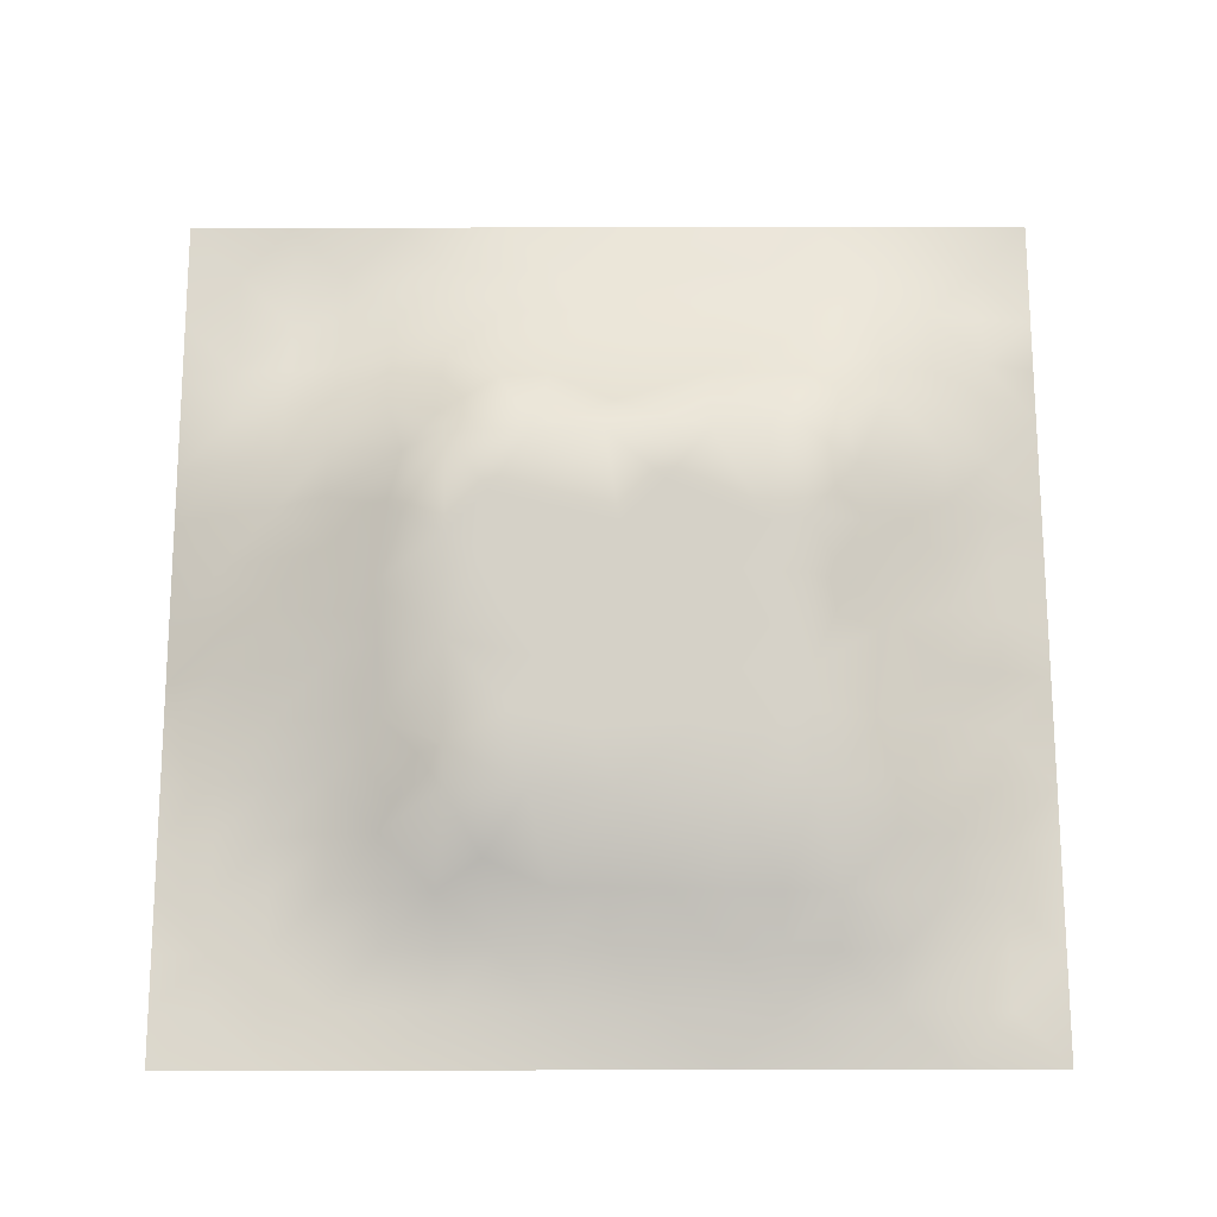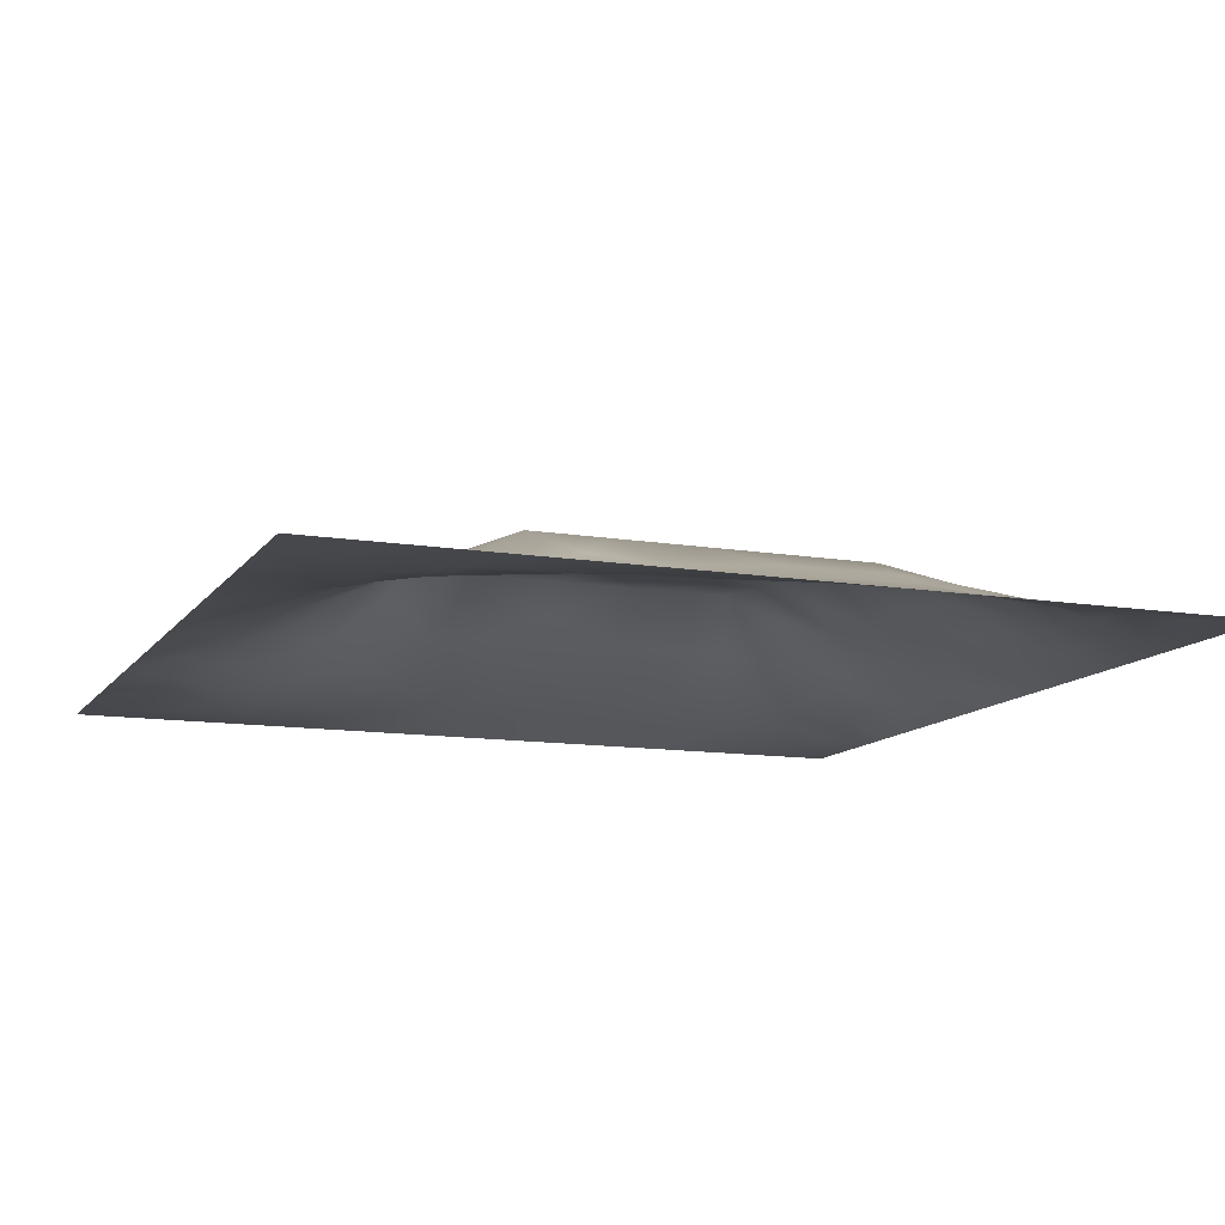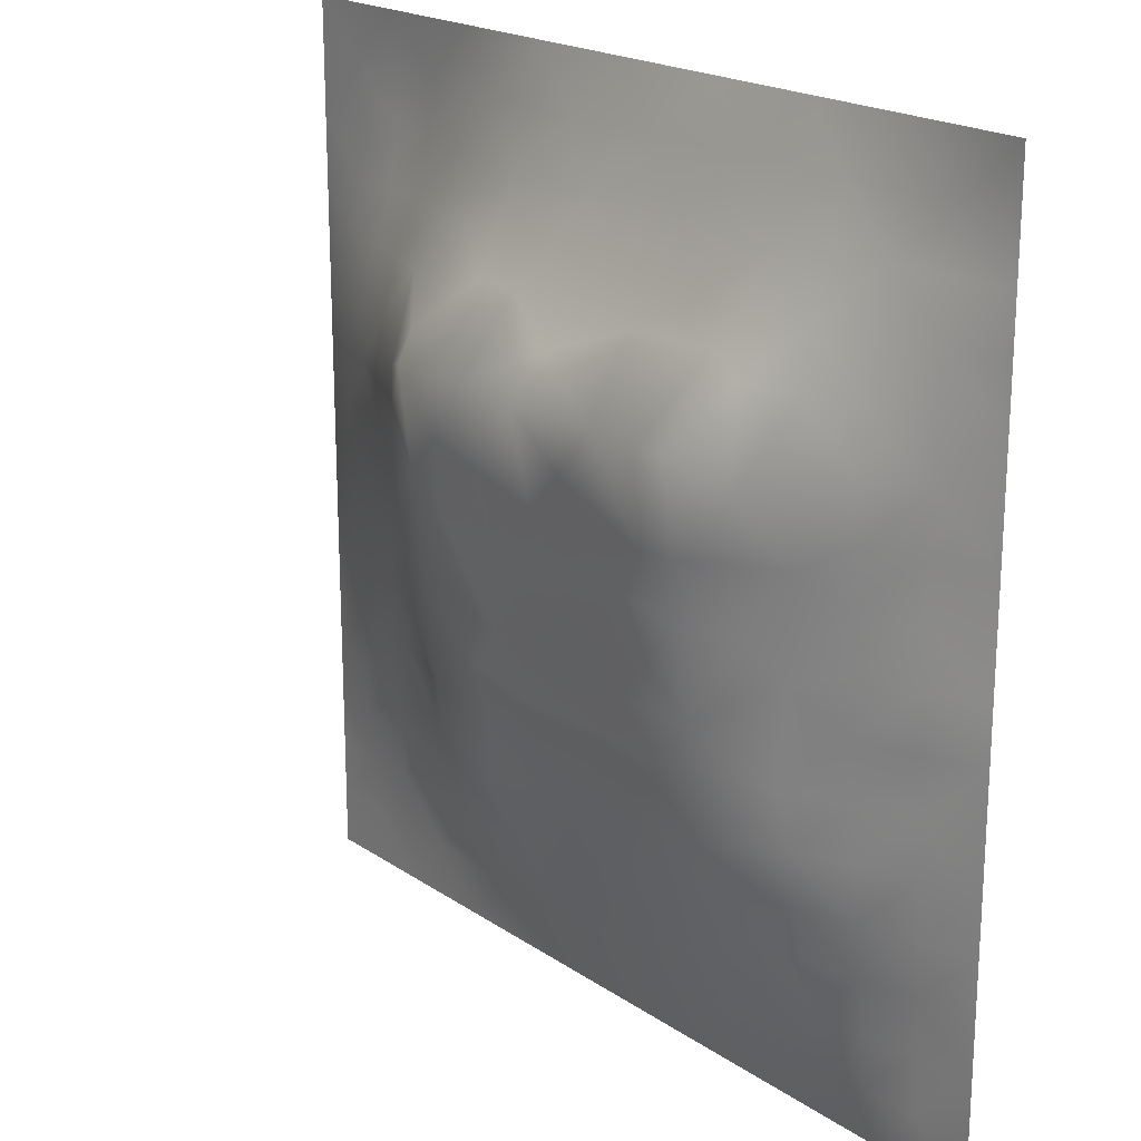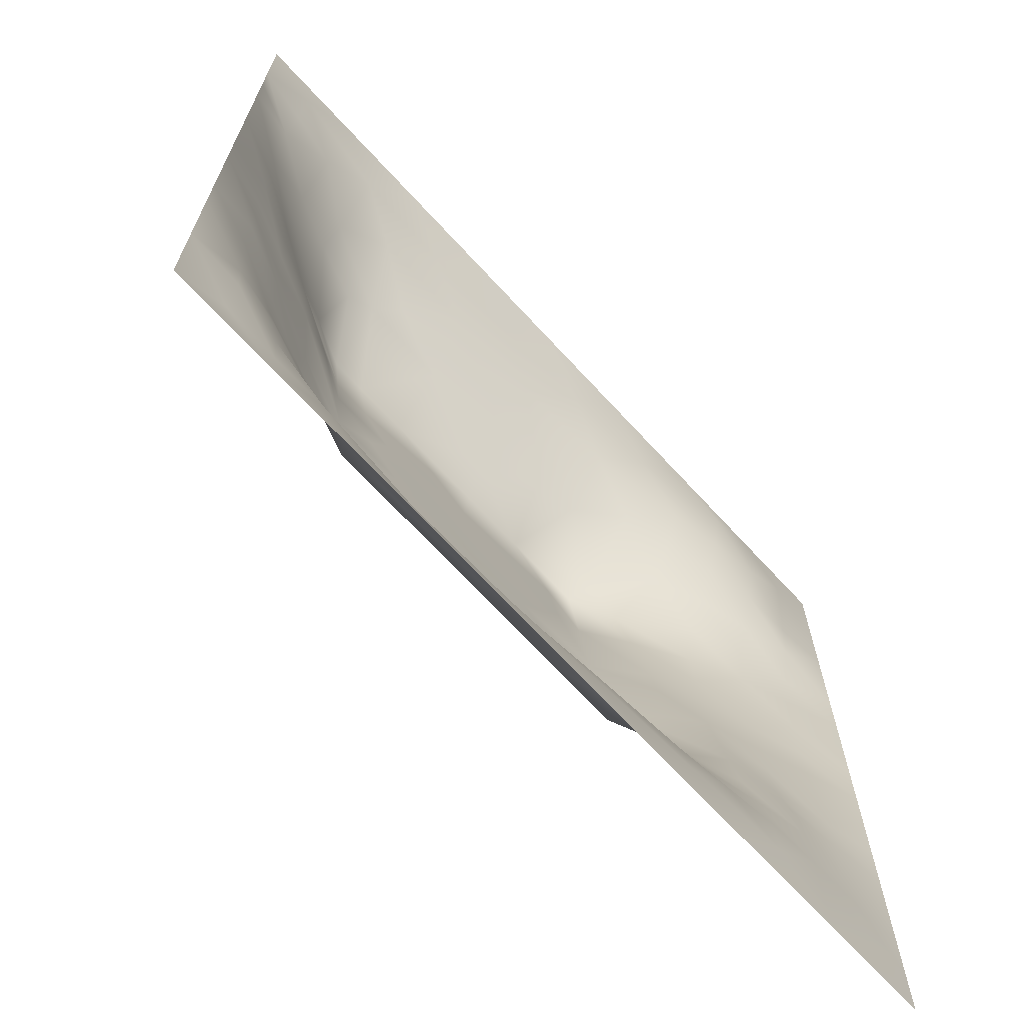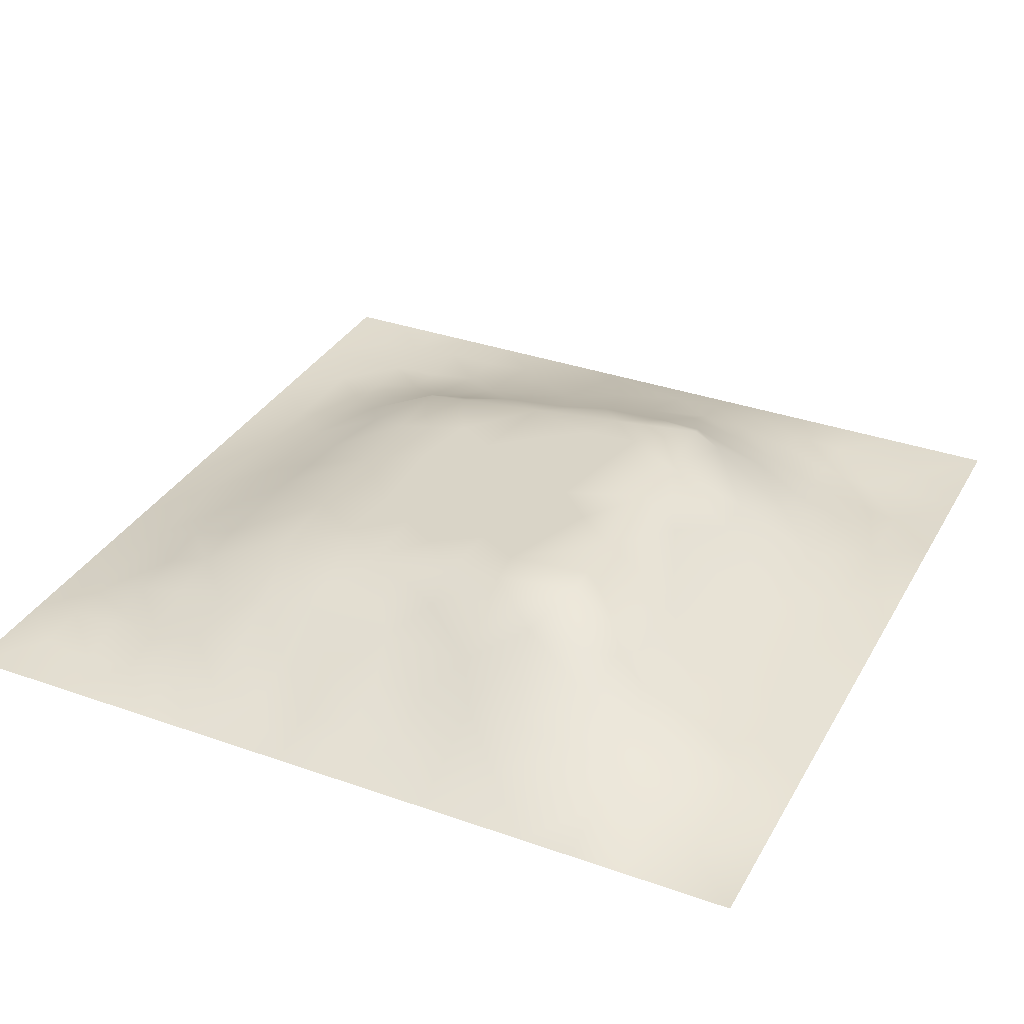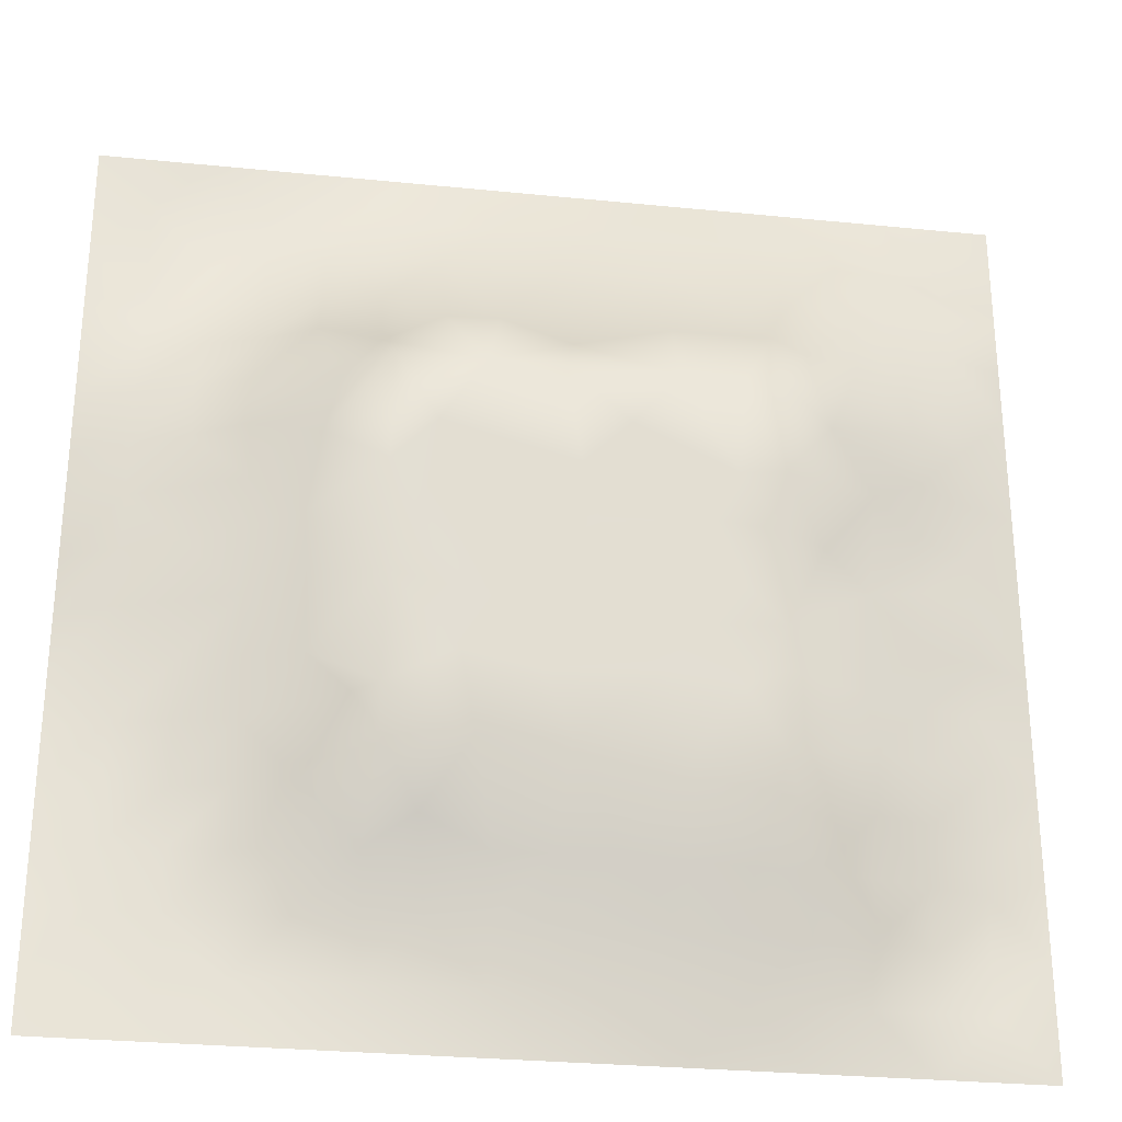
<metadata>
{"format":"obj","ext":"obj","renderer":"f3d","projection":"perspective","resolution":1024,"background":"white","views":[{"elev":72.5,"azim":-0.1,"up":"+Z"},{"elev":-11.8,"azim":-21.5,"up":"+Z"},{"elev":20.2,"azim":50.5,"up":"+Y"},{"elev":-69.1,"azim":132.7,"up":"+Y"},{"elev":33.6,"azim":115.7,"up":"+Z"},{"elev":-28.6,"azim":-8.6,"up":"+Y"}]}
</metadata>
<code>
v -0 0 -0
v 1 0 -0
v -0 1 0
v 1 1 0
v 0.9369 0.1252 0.002505
v -0 0.5 0
v 0.5 1 0
v 1 0.5 0
v 0.5 -0 0
v 0.2451 0.7561 0.0648
v 0.7578 0.7566 0.09073
v 0.2488 0.2498 0.0495
v 0.8773 0.312 0.04127
v 0.75 0 0
v 0.25 0 0
v 1 0.75 0
v 1 0.25 0
v 0.25 1 0
v 0.75 1 0
v 0 0.25 0
v 1 0.4375 0
v 0.3627 0.2194 0.06171
v 0.7196 0.5872 0.1295
v 0.2398 0.5211 0.09109
v 0.8159 0.2479 0.05519
v 0.8767 0.3752 0.04321
v 0.6254 0.1247 0.03663
v 0.8777 0.4383 0.04813
v 0.8752 0.1249 0.01571
v 0.3752 0.1279 0.02197
v 0.1259 0.1262 0.002341
v 0.508 0.2891 0.0966
v 0.8803 0.627 0.05568
v 0.1262 0.1893 0.005974
v 0.8758 0.8752 0.0214
v 0.3749 0.8746 0.03504
v 0.2533 0.6092 0.1037
v 0.126 0.8737 -0.004828
v 0.1221 0.6279 0.04321
v 0.6263 0.8729 0.03954
v 0.1245 0.3766 0.03503
v 0.2507 0.1272 0.01126
v 0.8793 0.7516 0.04646
v 0.877 0.2493 0.03567
v 0.2507 0.8738 0.01497
v 0.7517 0.876 0.04041
v 0.1264 0.2521 0.01441
v 0.1239 0.7513 0.0248
v 0.3199 0.5702 0.1278
v 0.1887 0.8735 0.002878
v 0.1885 0.1269 0.004715
v 0.8783 0.5013 0.05094
v 0.4337 0.775 0.08316
v 0.245 0.4595 0.08168
v 0 0.375 0
v 0.5005 0.874 0.04128
v 0 0.6875 -0
v 0.2477 0.376 0.07376
v 0.1221 0.5025 0.04622
v 0.5192 0.4142 0.1099
v 0.6308 0.2897 0.0966
v 0.5 0.1266 0.03127
v 0.4949 0.6865 0.1406
v 0 0.625 0
v 0.6423 0.5288 0.123
v 0.4438 0.5388 0.1241
v 0.625 1 0
v 0.875 1 0
v 0.125 1 0
v 0.375 1 0
v 0.3128 0.1274 0.01758
v 0.5655 0.4623 0.1157
v 1 0.875 0
v 1 0.625 0
v 0.375 0 0
v 0.125 0 0
v 0.875 0 0
v 0.625 0 0
v 0.7508 0.1243 0.03134
v 0.4713 0.481 0.1179
v 0.7662 0.5189 0.09656
v 0.06278 0.3134 0.01346
v 0.185 0.4403 0.06197
v 0.1879 0.3144 0.04073
v 0.06178 0.4387 0.02036
v 0.6878 0.9373 0.02098
v 0.691 0.815 0.06883
v 0.563 0.9369 0.02138
v 0.06039 0.6886 0.02066
v 0.1825 0.6925 0.06046
v 0.06078 0.5636 0.02332
v 0.1885 0.9365 -0.006872
v 0.1881 0.8118 0.01855
v 0.06285 0.9372 -0.001593
v 0.3911 0.4902 0.1187
v 0.6763 0.3565 0.104
v 0.5066 0.7321 0.1107
v 0.3112 0.8135 0.04853
v 0.438 0.936 0.01576
v 0.9399 0.813 0.02142
v 0.8167 0.8153 0.05359
v 0.9371 0.9368 3.3e-05
v -0 0.125 -0
v 0 0.1875 0
v 0.9396 0.5007 0.02655
v 0.8261 0.5948 0.08
v 0.4375 0.1277 0.02624
v 0.9388 0.6258 0.02481
v 0.3079 0.7152 0.1153
v 0.8195 0.7543 0.07077
v 0.8785 0.5644 0.05229
v 0.1881 0.06349 3.8e-05
v 0.06281 0.06287 -0.000182
v 0.1883 0.1893 0.01709
v 0.3131 0.06419 0.00501
v 0.3111 0.1865 0.04414
v 0.4377 0.06459 0.009421
v 0.8123 0.06285 0.009471
v 0.9375 0.06252 0.007858
v -0 0.5625 0
v 1 0.8125 0
v 0.5257 0.8048 0.07065
v 0.5627 0.1863 0.05862
v 0.6894 0.1846 0.0595
v 0.5625 0.06345 0.01498
v 0.9384 0.3126 0.0196
v 0.8175 0.3106 0.06677
v 0.9384 0.4381 0.02288
v 0.313 0.9367 0.01117
v 0.7199 0.5234 0.1224
v 0.8147 0.1854 0.04216
v 0.8052 0.3717 0.07333
v 0.6875 0.06252 0.01664
v 0.396 0.3759 0.1062
v 0.9371 0.1877 0.009031
v 0.4365 0.1893 0.04875
v 0.06292 0.1881 0.008231
v 0.3762 0.7734 0.08205
v 0.9398 0.6881 0.02559
v 0.1878 0.2513 0.03106
v 0.06299 0.8122 0.004997
v 0.8126 0.9379 0.01689
v 0.1827 0.5675 0.07027
v 0.777 0.6552 0.1099
v 0.6713 0.4691 0.1164
v 0.7192 0.6875 0.1407
v 0.3194 0.6858 0.1407
v 0.7243 0.7767 0.08531
v 0.361 0.5473 0.1252
v 0.6142 0.687 0.1406
v 0.1868 0.3772 0.05179
v 0.292 0.3297 0.08779
v 0.4336 0.4287 0.1121
v 0.3203 0.4521 0.1147
v 0.6793 0.6873 0.1407
v 0.321 0.2883 0.09661
v 0.2696 0.6698 0.1132
v 0.5306 0.5193 0.1221
v 0.6151 0.7739 0.08821
v 0.5973 0.366 0.1047
v 0.4149 0.6862 0.1406
v 0.7203 0.4206 0.111
v -0 0.0625 -0
v 0.125 0.3138 0.02843
v 0.4127 0.2887 0.09661
v 0.063 0.1256 0.001651
v 0.8164 0.4836 0.07268
v 0.4758 0.3615 0.1041
v 0.1803 0.6308 0.07239
v 0.2498 0.1882 0.03076
v -0 0.875 -0
v 0 0.8125 -0
v 0.8811 0.6896 0.05479
v 0.1221 0.6901 0.03808
v 0.367 0.6164 0.133
v 0.4294 0.6007 0.1311
v 0.9379 0.8748 0.009647
v 0.5716 0.5705 0.1277
v 0.06267 0.7498 0.00857
v 0.7205 0.3748 0.1059
v 0.626 0.1856 0.0592
v 0.7524 0.1843 0.05467
v 0.6341 0.4177 0.1107
v 1 0.3125 0
v 0.6882 0.1239 0.03679
v 0.8137 0.1232 0.02921
v 0.6748 0.5827 0.1289
v 0.7209 0.29 0.09661
v 0.8753 0.1874 0.02338
v 0.1857 0.7524 0.04064
v 0.9372 0.2502 0.01298
v 0.2493 0.8129 0.03486
v 0.5128 0.5818 0.1289
v 0.9376 0.3754 0.01937
v 0.9384 0.5633 0.02402
v 0.4958 0.1886 0.05267
v 1 0.125 -0
v 0.06321 0.2509 0.007405
v 0.3208 0.3364 0.1019
v 0.8749 0.06231 0.009616
v 0.126 0.8115 0.006536
v 0.06069 0.6261 0.02232
v 0 0.3125 0
v 0.05985 0.5011 0.02618
v -0 0.4375 0
v 0.5633 0.6292 0.1345
f 1 113 163
f 80 153 60
f 84 152 58
f 33 111 108
f 38 50 92
f 31 166 113
f 188 25 127
f 166 137 104
f 166 163 113
f 164 151 41
f 75 115 15
f 31 137 166
f 156 22 165
f 160 168 32
f 12 114 170
f 71 30 116
f 76 113 1
f 96 160 61
f 15 112 76
f 113 76 31
f 186 118 29
f 137 34 47
f 200 29 118
f 107 30 117
f 47 34 140
f 136 30 107
f 117 115 75
f 18 92 129
f 30 71 115
f 152 12 156
f 170 42 116
f 22 30 136
f 127 132 188
f 116 30 22
f 74 16 139
f 115 117 30
f 156 12 116
f 12 170 116
f 159 155 148
f 164 47 84
f 55 82 85
f 58 199 154
f 123 61 32
f 65 187 178
f 83 151 58
f 164 84 151
f 177 100 73
f 45 129 92
f 77 2 119
f 102 177 73
f 141 94 171
f 150 206 187
f 181 123 27
f 177 102 35
f 56 53 122
f 138 53 36
f 32 168 165
f 154 199 134
f 37 24 49
f 54 58 154
f 84 58 151
f 58 152 199
f 42 115 71
f 83 58 54
f 141 38 94
f 41 151 83
f 85 41 83
f 140 84 47
f 51 112 42
f 84 12 152
f 42 71 116
f 180 188 132
f 82 164 41
f 175 149 176
f 201 38 141
f 112 31 76
f 20 104 137
f 100 35 43
f 147 109 157
f 95 154 153
f 144 173 110
f 94 69 3
f 92 18 69
f 36 99 129
f 98 138 36
f 94 3 171
f 91 39 202
f 179 141 172
f 129 70 18
f 147 157 37
f 125 27 62
f 186 79 118
f 122 97 159
f 168 134 165
f 109 98 10
f 188 96 61
f 205 55 85
f 192 98 45
f 157 169 37
f 45 98 36
f 100 177 35
f 129 45 36
f 112 115 42
f 188 180 96
f 103 163 166
f 126 184 194
f 41 85 82
f 120 6 91
f 201 48 93
f 160 32 61
f 82 198 164
f 47 164 198
f 134 153 154
f 34 137 31
f 194 184 21
f 64 89 57
f 136 107 196
f 93 192 45
f 74 108 195
f 89 48 179
f 104 103 166
f 64 120 202
f 39 169 90
f 49 24 154
f 24 59 83
f 24 143 59
f 59 143 91
f 59 85 83
f 57 179 172
f 57 89 179
f 64 202 89
f 203 20 82
f 66 149 95
f 193 158 178
f 55 203 82
f 176 66 193
f 39 91 143
f 110 11 144
f 24 83 54
f 70 129 99
f 24 54 154
f 143 169 39
f 149 154 95
f 49 154 149
f 66 95 80
f 92 69 38
f 147 37 49
f 37 143 24
f 157 90 169
f 37 169 143
f 62 27 123
f 157 10 90
f 109 138 98
f 109 10 157
f 94 38 69
f 123 196 62
f 175 49 149
f 175 161 147
f 204 85 59
f 119 2 197
f 158 66 80
f 49 175 147
f 165 136 32
f 156 116 22
f 121 73 100
f 173 144 33
f 161 176 63
f 193 66 158
f 155 146 148
f 77 118 14
f 16 121 100
f 11 148 146
f 193 206 63
f 159 87 40
f 11 146 144
f 199 152 156
f 89 202 174
f 130 187 65
f 79 133 118
f 81 23 130
f 108 139 33
f 122 159 40
f 142 101 35
f 34 31 114
f 65 178 158
f 72 183 145
f 198 82 20
f 72 65 158
f 162 130 145
f 130 23 187
f 144 23 106
f 193 63 176
f 167 106 81
f 10 192 190
f 52 28 105
f 62 196 107
f 155 150 187
f 33 106 111
f 167 111 106
f 128 105 28
f 93 190 192
f 159 97 150
f 48 201 179
f 90 174 39
f 45 50 93
f 148 101 46
f 110 101 11
f 161 138 109
f 148 11 101
f 123 181 61
f 161 109 147
f 43 173 139
f 97 53 161
f 114 51 170
f 42 170 51
f 43 101 110
f 100 43 139
f 87 46 40
f 86 40 46
f 86 46 142
f 194 128 26
f 68 142 102
f 88 99 56
f 142 35 102
f 148 46 87
f 46 101 142
f 19 86 142
f 88 40 86
f 56 36 53
f 97 161 63
f 8 195 105
f 48 174 190
f 74 139 108
f 172 141 171
f 16 100 139
f 159 148 87
f 51 114 31
f 33 144 106
f 81 106 23
f 56 122 40
f 122 53 97
f 88 56 40
f 56 99 36
f 67 88 86
f 7 99 88
f 7 70 99
f 67 7 88
f 19 67 86
f 68 19 142
f 28 26 128
f 4 68 102
f 73 4 102
f 206 193 178
f 194 21 128
f 90 190 174
f 8 74 195
f 93 50 201
f 195 108 111
f 162 132 167
f 161 53 138
f 117 125 62
f 191 184 126
f 13 194 26
f 105 195 52
f 111 52 195
f 23 144 146
f 117 62 107
f 167 28 52
f 132 127 26
f 13 127 44
f 48 190 93
f 145 130 65
f 96 183 160
f 9 125 117
f 91 204 59
f 43 110 173
f 191 17 184
f 191 135 17
f 13 44 126
f 13 126 194
f 131 25 182
f 132 26 28
f 127 13 26
f 75 9 117
f 176 161 175
f 182 185 79
f 137 198 20
f 167 132 28
f 162 180 132
f 167 52 111
f 162 167 81
f 96 162 183
f 14 118 133
f 162 81 130
f 183 162 145
f 72 145 65
f 196 32 136
f 72 158 80
f 60 72 80
f 168 60 153
f 160 60 168
f 173 33 139
f 123 32 196
f 178 187 206
f 77 119 200
f 198 137 47
f 6 205 204
f 146 155 23
f 50 45 92
f 85 204 205
f 66 176 149
f 96 180 162
f 187 23 155
f 181 124 61
f 140 114 12
f 124 188 61
f 84 140 12
f 181 185 124
f 182 188 124
f 89 174 48
f 77 200 118
f 78 125 9
f 112 51 31
f 131 182 186
f 181 27 185
f 114 140 34
f 25 44 127
f 165 22 136
f 141 179 201
f 134 199 165
f 165 199 156
f 98 192 10
f 133 125 78
f 160 183 60
f 133 27 125
f 14 133 78
f 72 60 183
f 10 190 90
f 39 174 202
f 153 134 168
f 133 185 27
f 200 119 5
f 189 186 29
f 135 44 189
f 38 201 50
f 79 185 133
f 182 25 188
f 182 124 185
f 153 80 95
f 189 25 131
f 79 186 182
f 128 21 105
f 189 29 135
f 8 105 21
f 189 44 25
f 189 131 186
f 191 126 44
f 135 191 44
f 200 5 29
f 119 197 5
f 5 135 29
f 150 97 63
f 101 43 35
f 91 202 120
f 204 91 6
f 115 112 15
f 206 150 63
f 159 150 155
f 5 197 135
f 197 17 135

</code>
